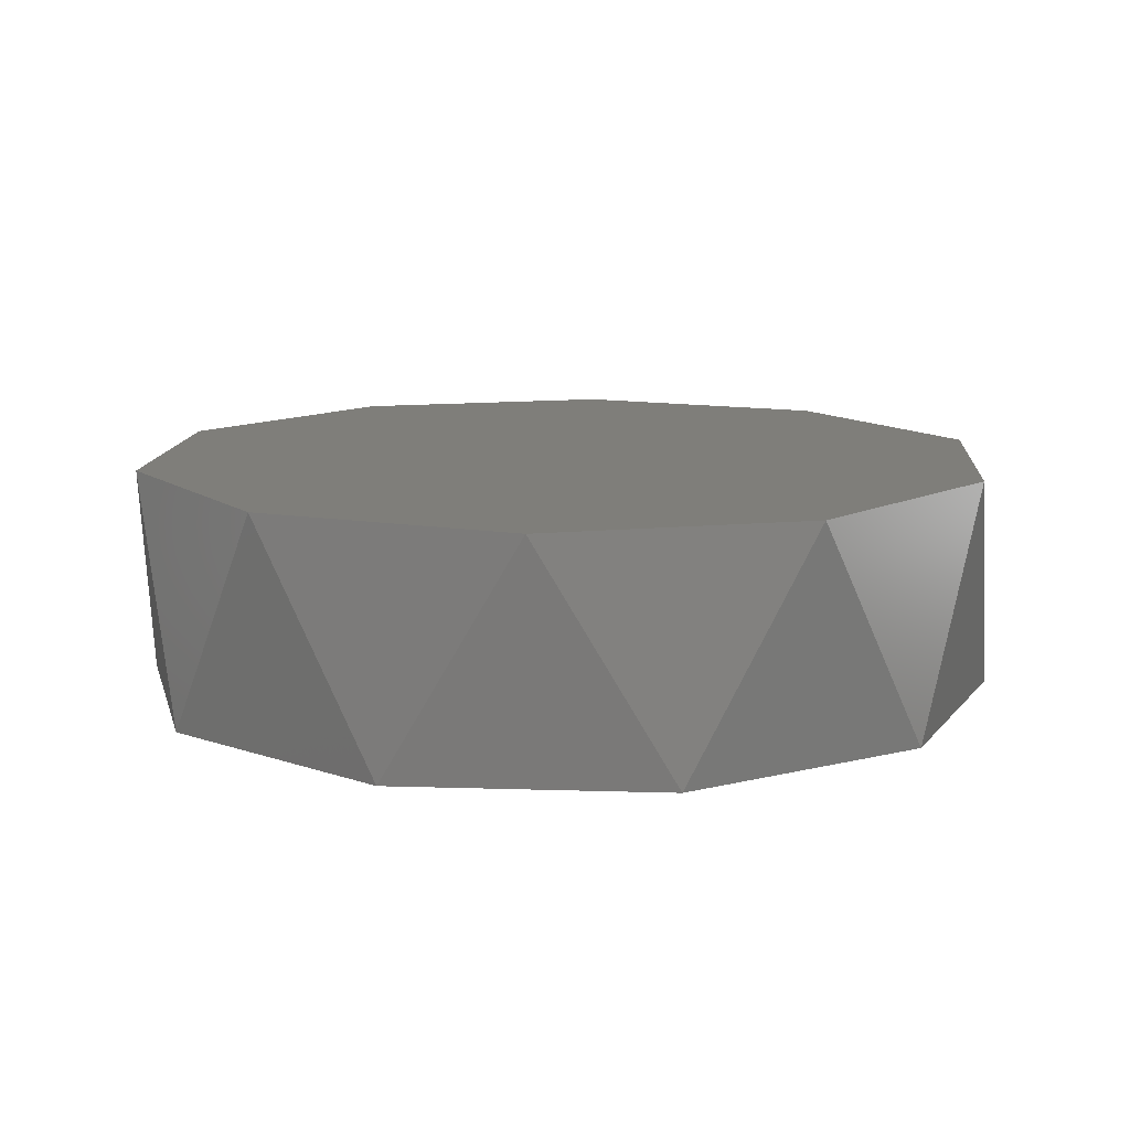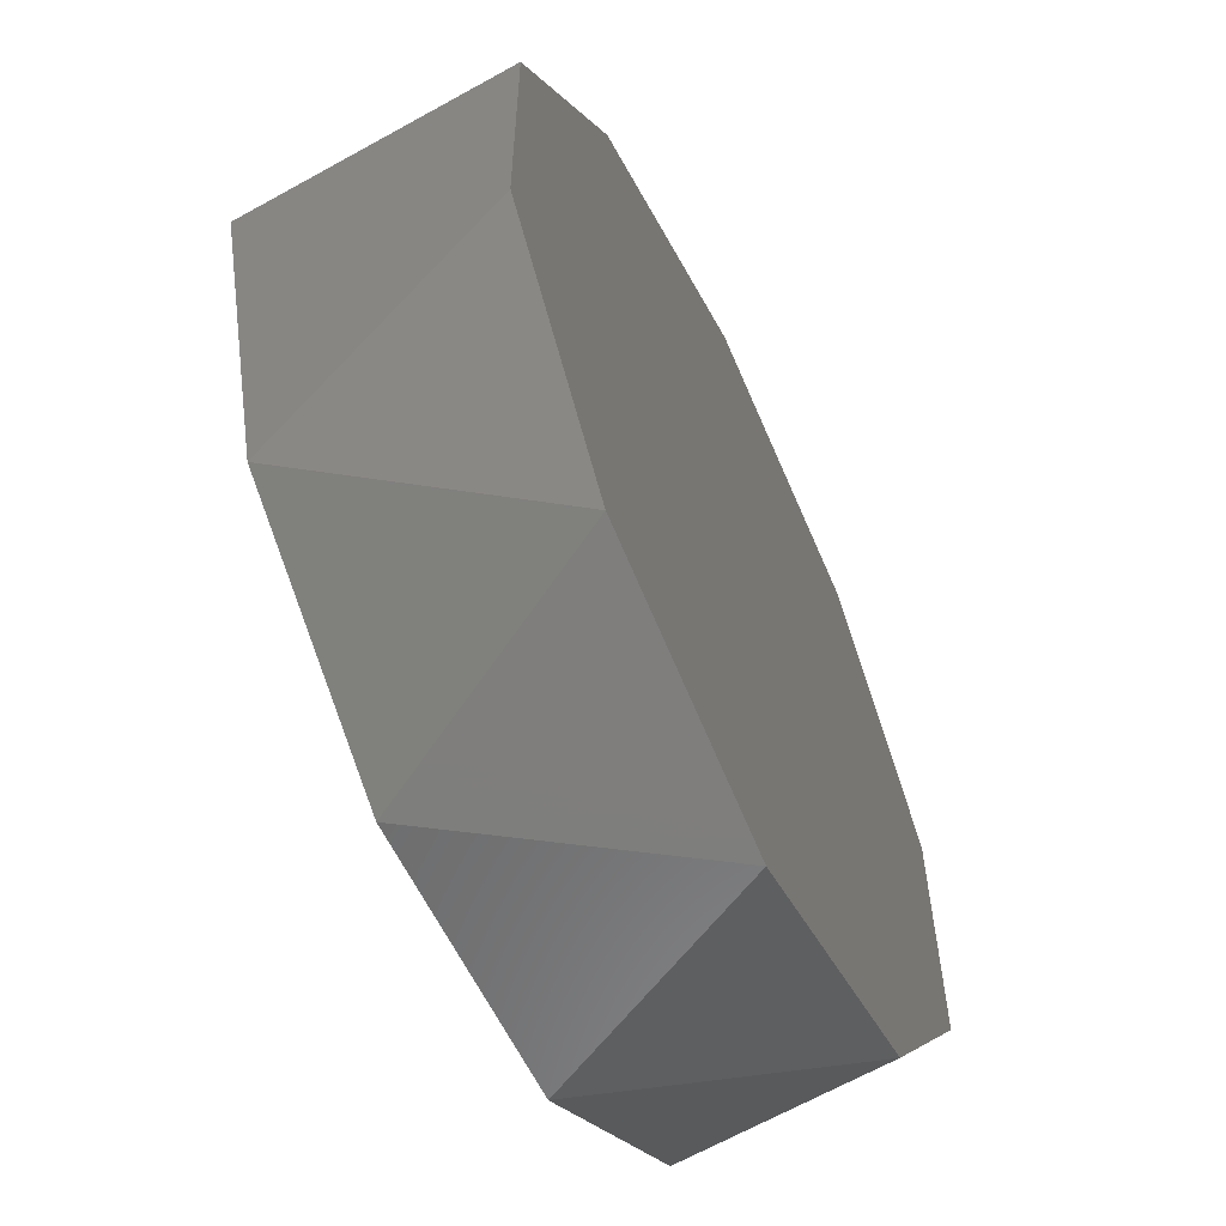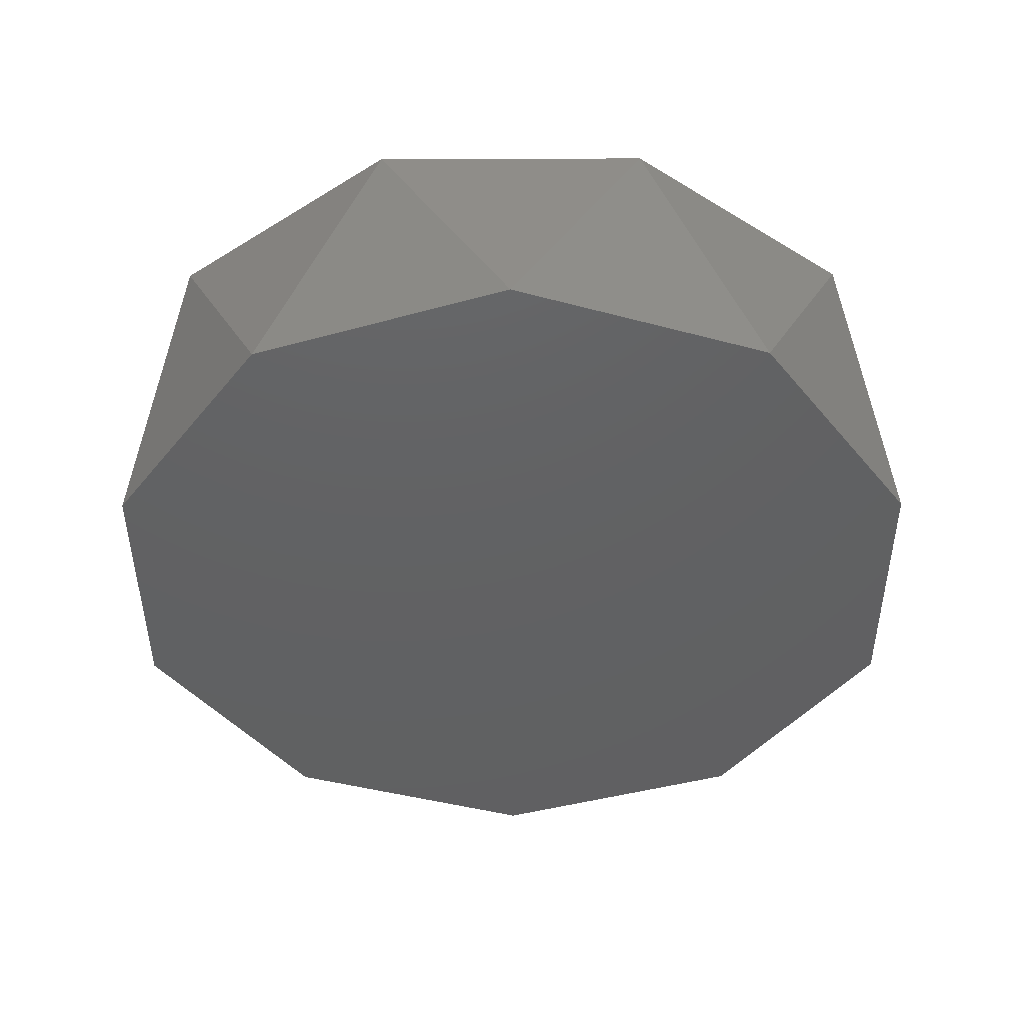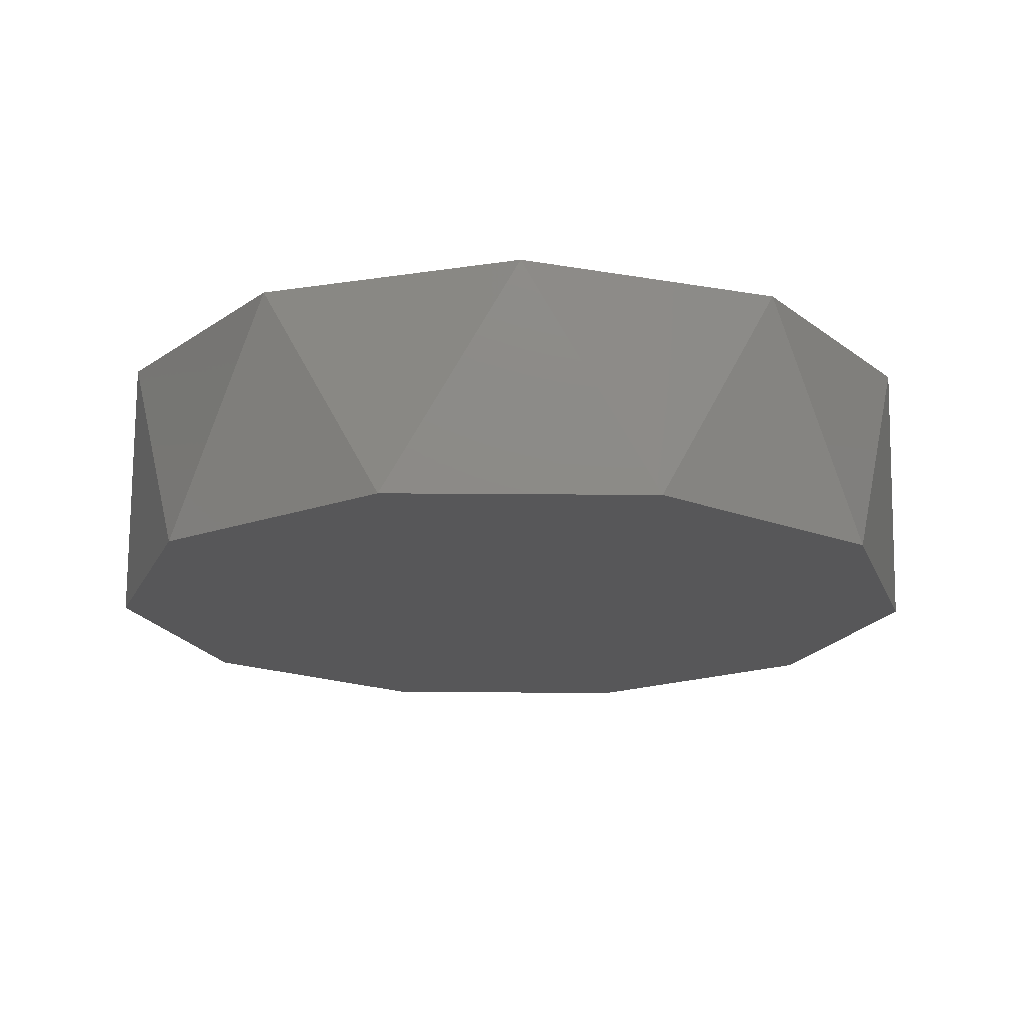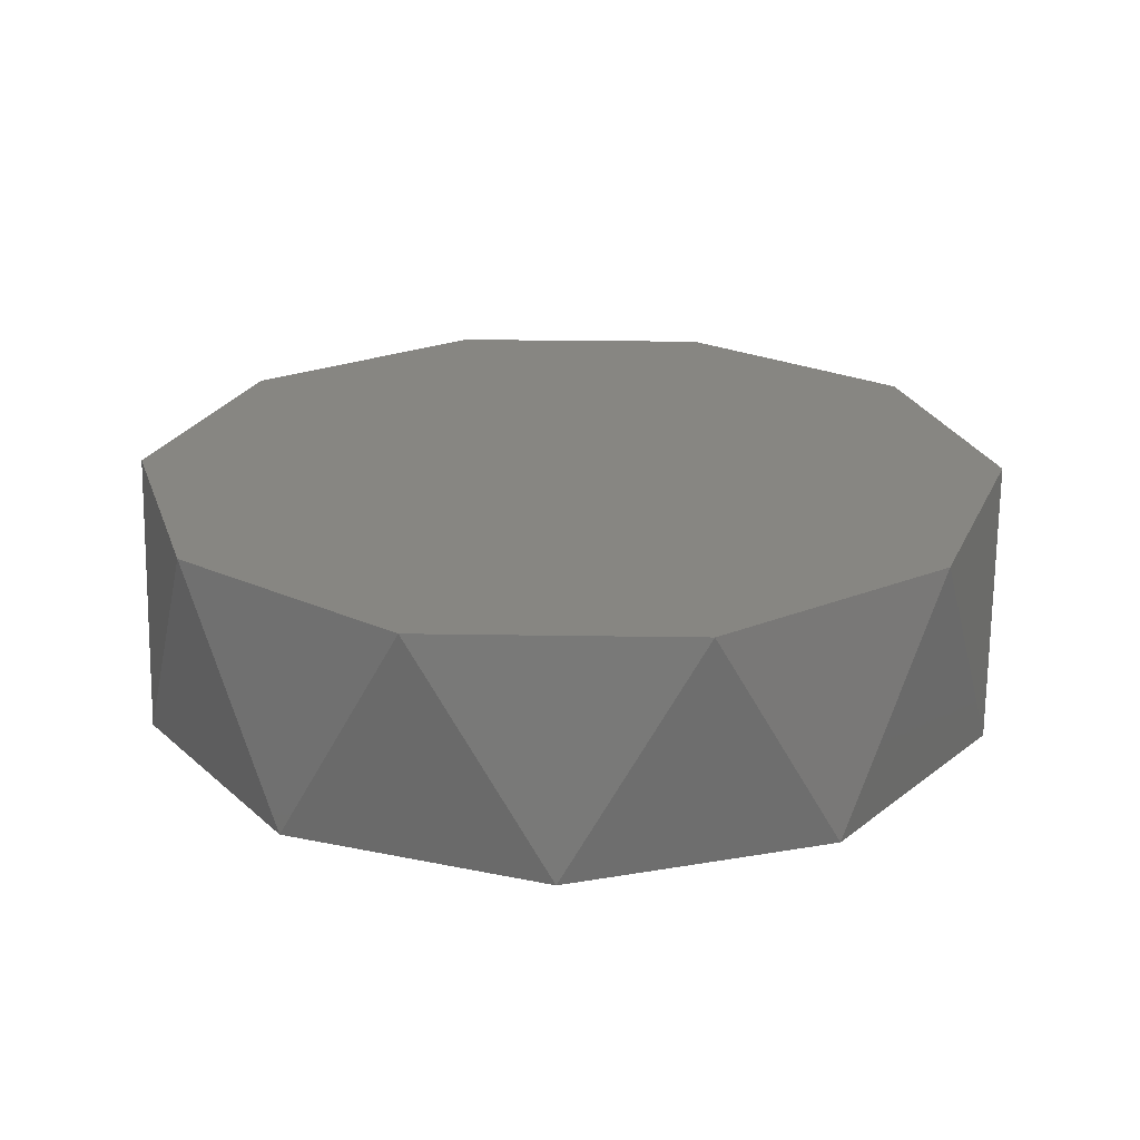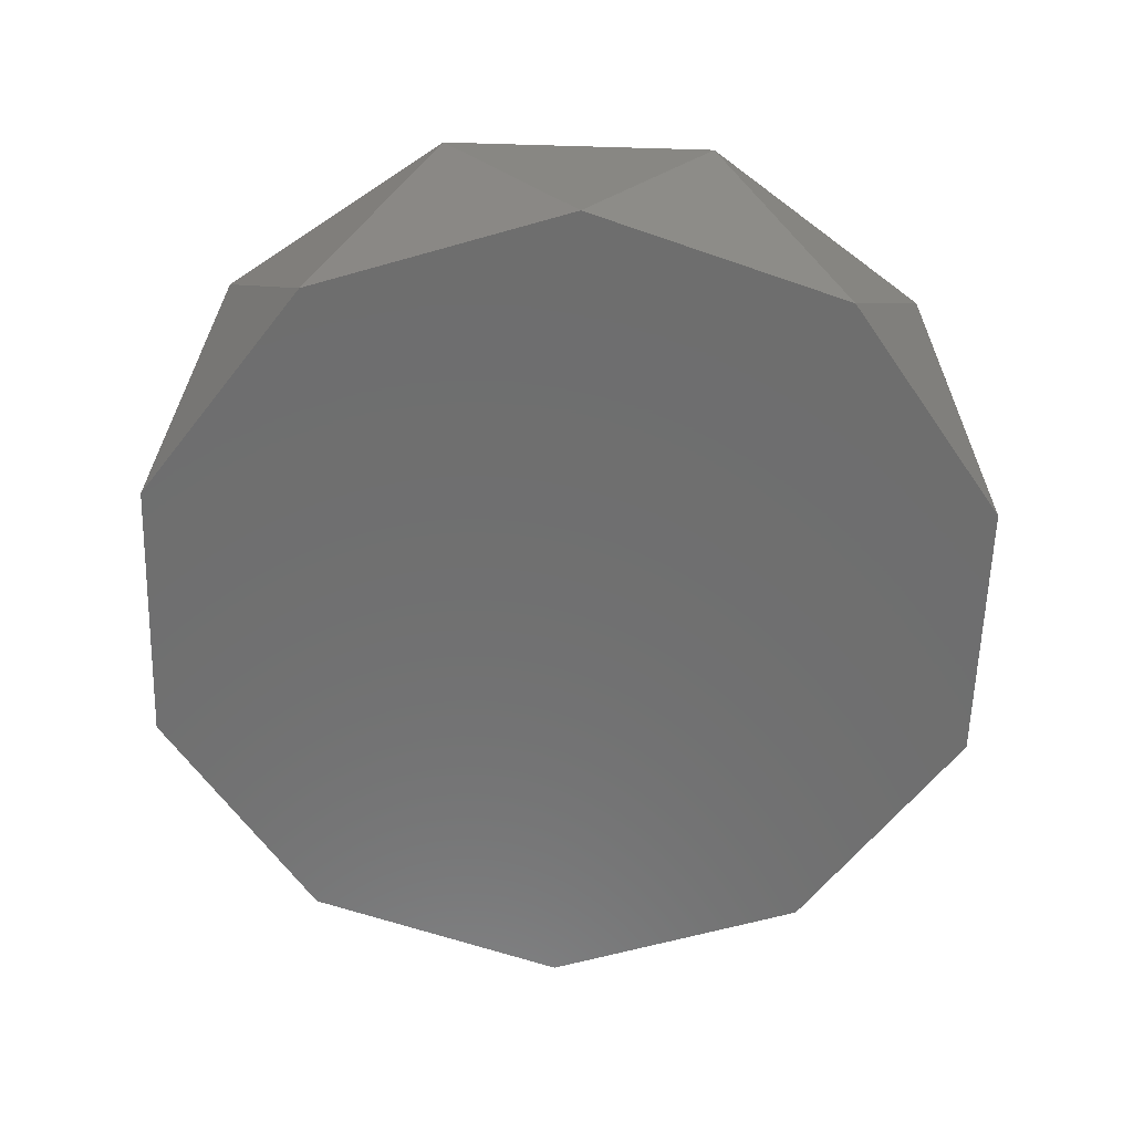
<metadata>
{"format":"stl","ext":"stl","renderer":"f3d","projection":"perspective","resolution":1024,"background":"white","views":[{"elev":11.6,"azim":-49.6,"up":"+Y"},{"elev":-60.2,"azim":-64.6,"up":"+Z"},{"elev":-43.2,"azim":36.2,"up":"+Y"},{"elev":-17.9,"azim":-127.1,"up":"+Y"},{"elev":23.1,"azim":73.6,"up":"+Y"},{"elev":-60.4,"azim":34.3,"up":"+Y"}]}
</metadata>
<code>
# stl→obj: 20 verts, 36 faces
v -56.8 -25.75 78.17
v 56.8 -25.75 78.17
v -0 -25.75 96.63
v -91.9 -25.75 29.86
v 91.9 -25.75 29.86
v -91.9 -25.75 -29.86
v 91.9 -25.75 -29.86
v -56.8 -25.75 -78.17
v 56.8 -25.75 -78.17
v -0 -25.75 -96.63
v 78.17 25.75 56.8
v -29.86 25.75 91.9
v 29.86 25.75 91.9
v -78.17 25.75 56.8
v 96.63 25.75 0
v -96.63 25.75 0
v 78.17 25.75 -56.8
v -78.17 25.75 -56.8
v 29.86 25.75 -91.9
v -29.86 25.75 -91.9
f 1 2 3
f 4 2 1
f 4 5 2
f 6 5 4
f 6 7 5
f 8 7 6
f 8 9 7
f 9 8 10
f 11 12 13
f 11 14 12
f 15 14 11
f 15 16 14
f 17 16 15
f 17 18 16
f 19 18 17
f 18 19 20
f 19 10 20
f 20 10 8
f 20 8 18
f 18 8 6
f 18 6 16
f 16 6 4
f 16 4 14
f 14 4 1
f 14 1 12
f 12 1 3
f 12 3 13
f 13 3 2
f 13 2 11
f 11 2 5
f 11 5 15
f 15 5 7
f 15 7 17
f 17 7 9
f 17 9 19
f 19 9 10

</code>
